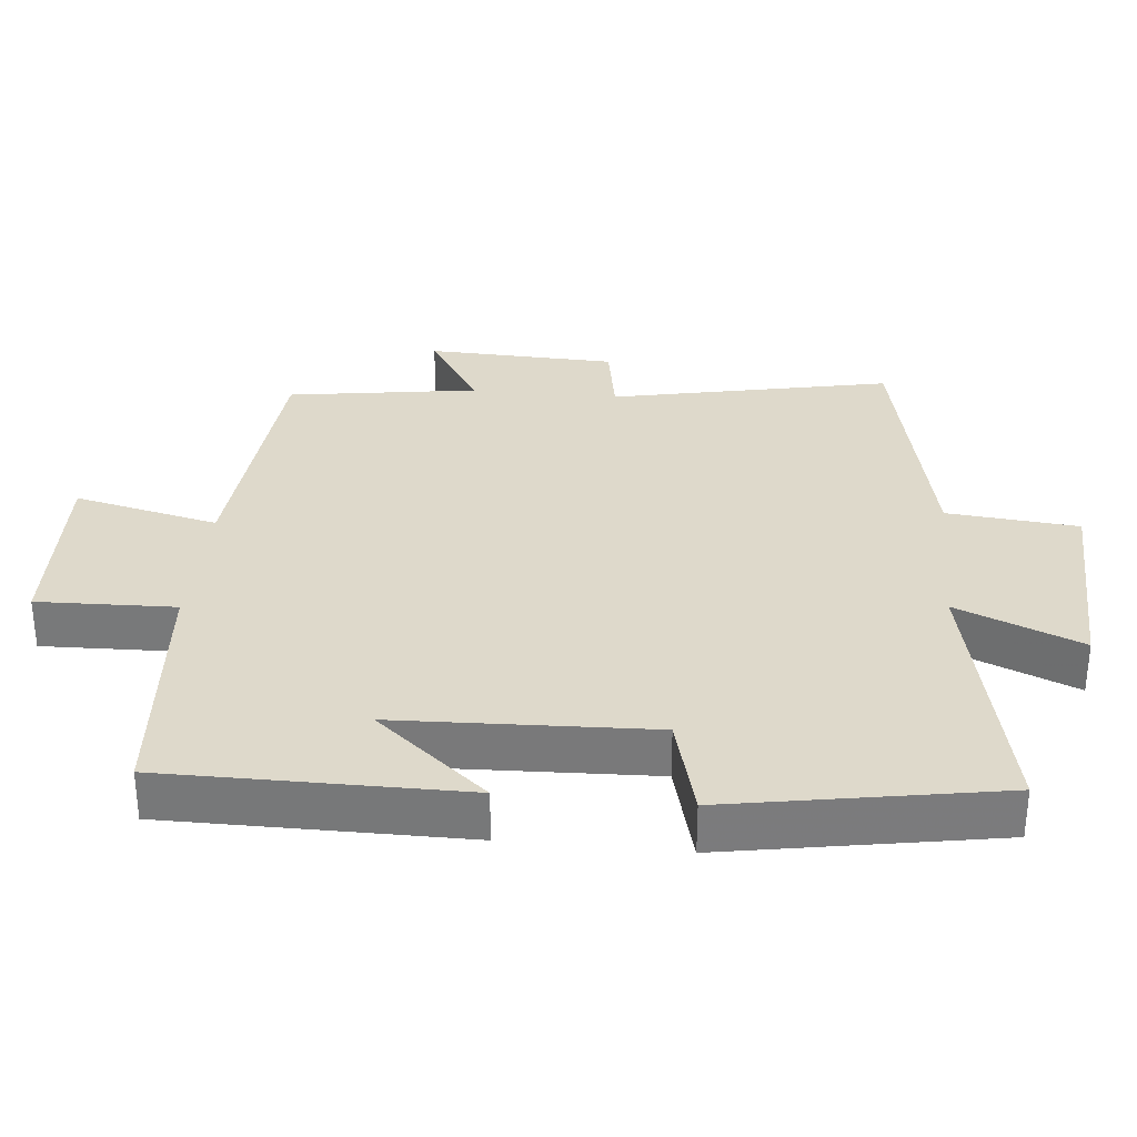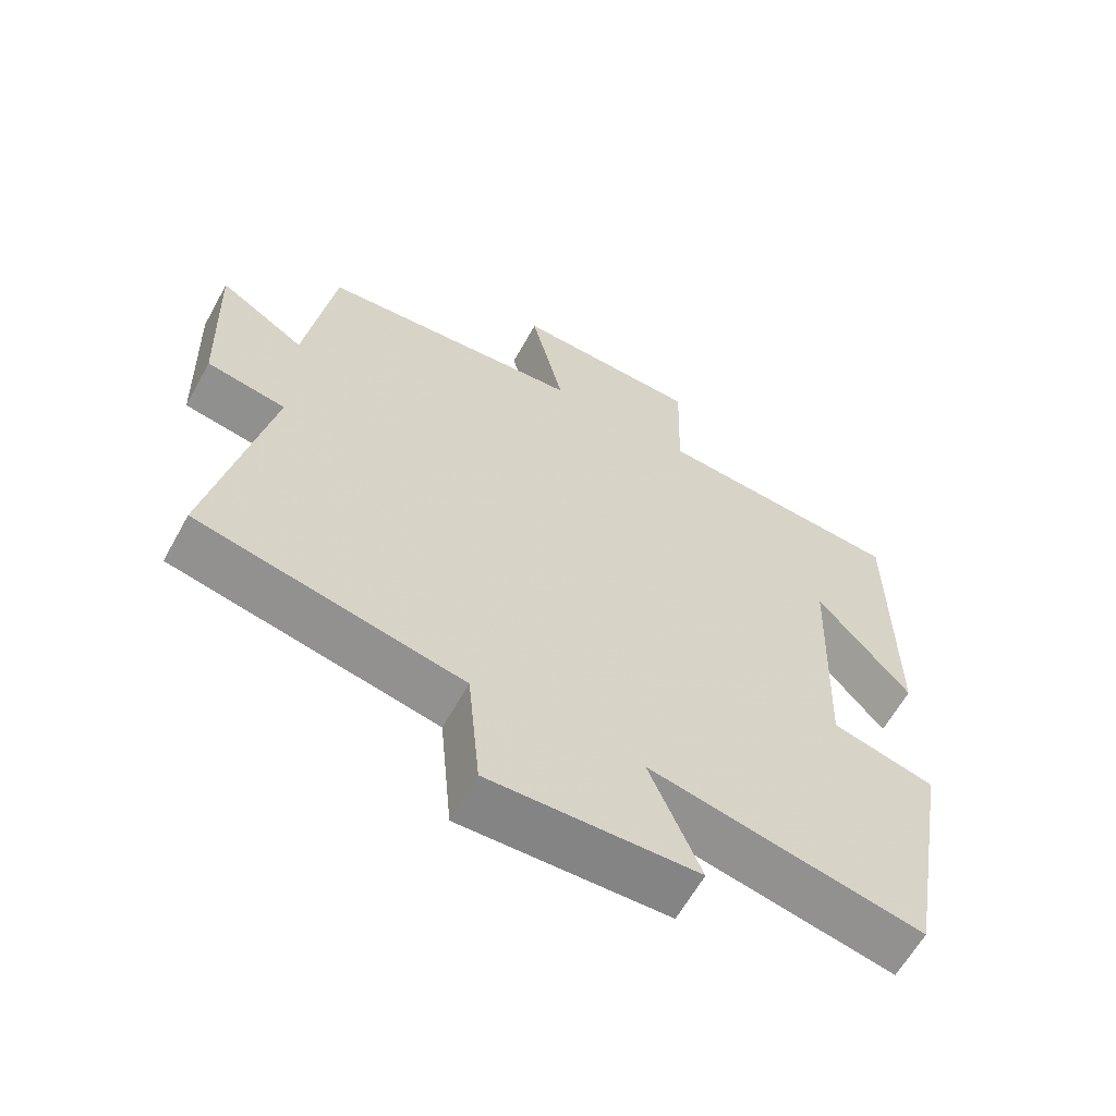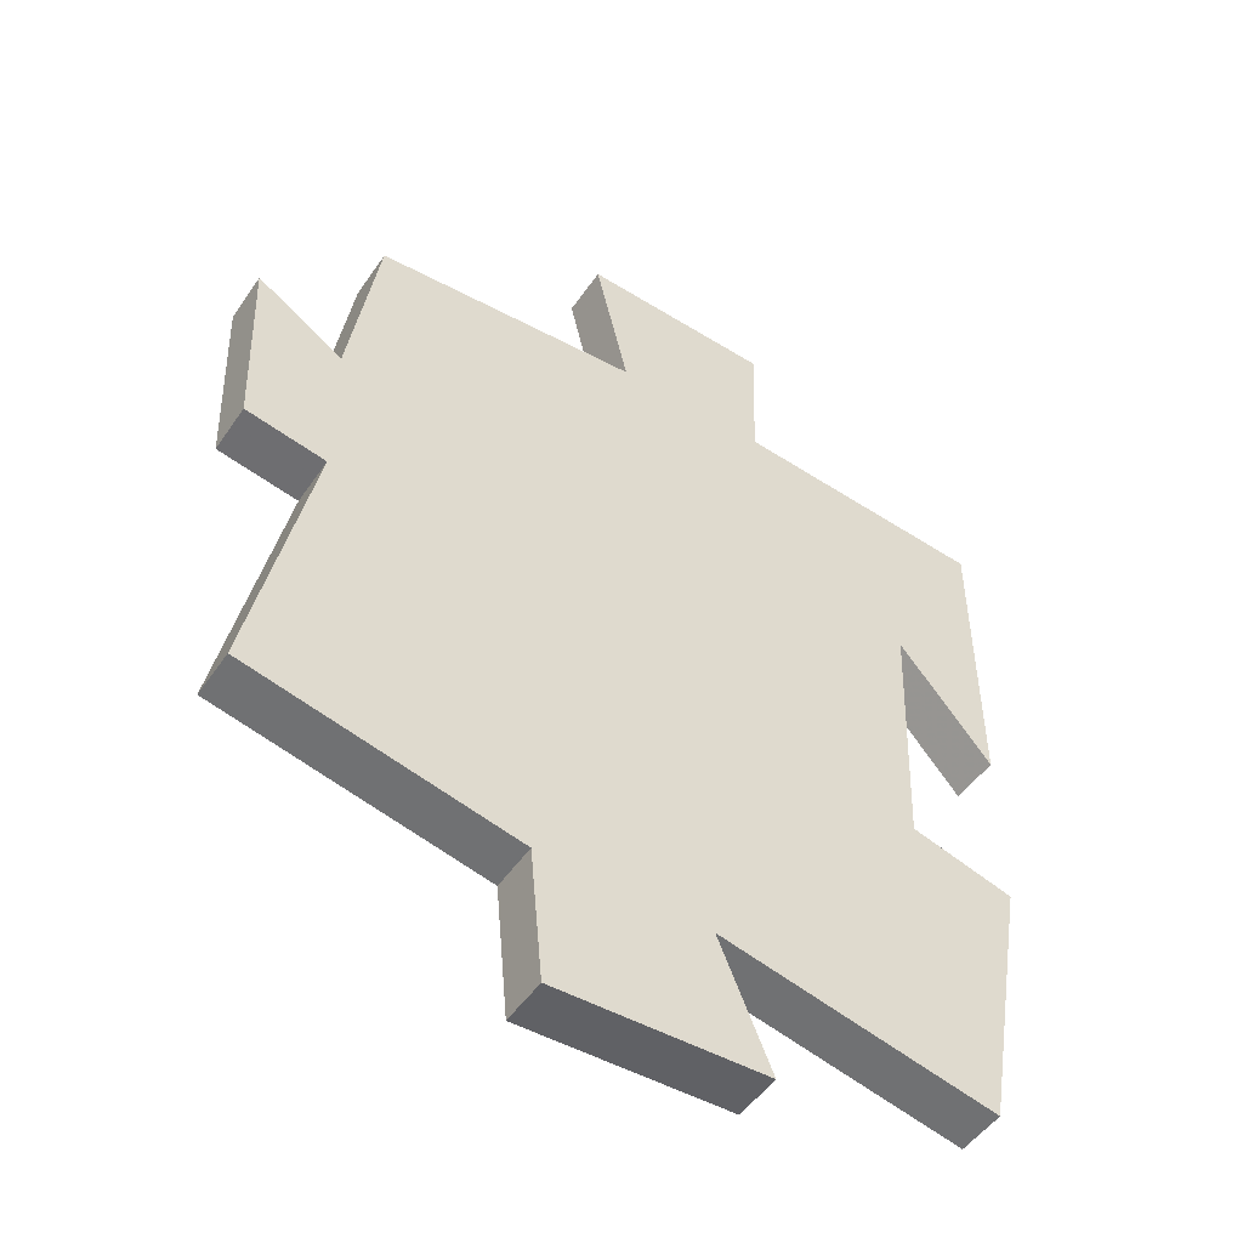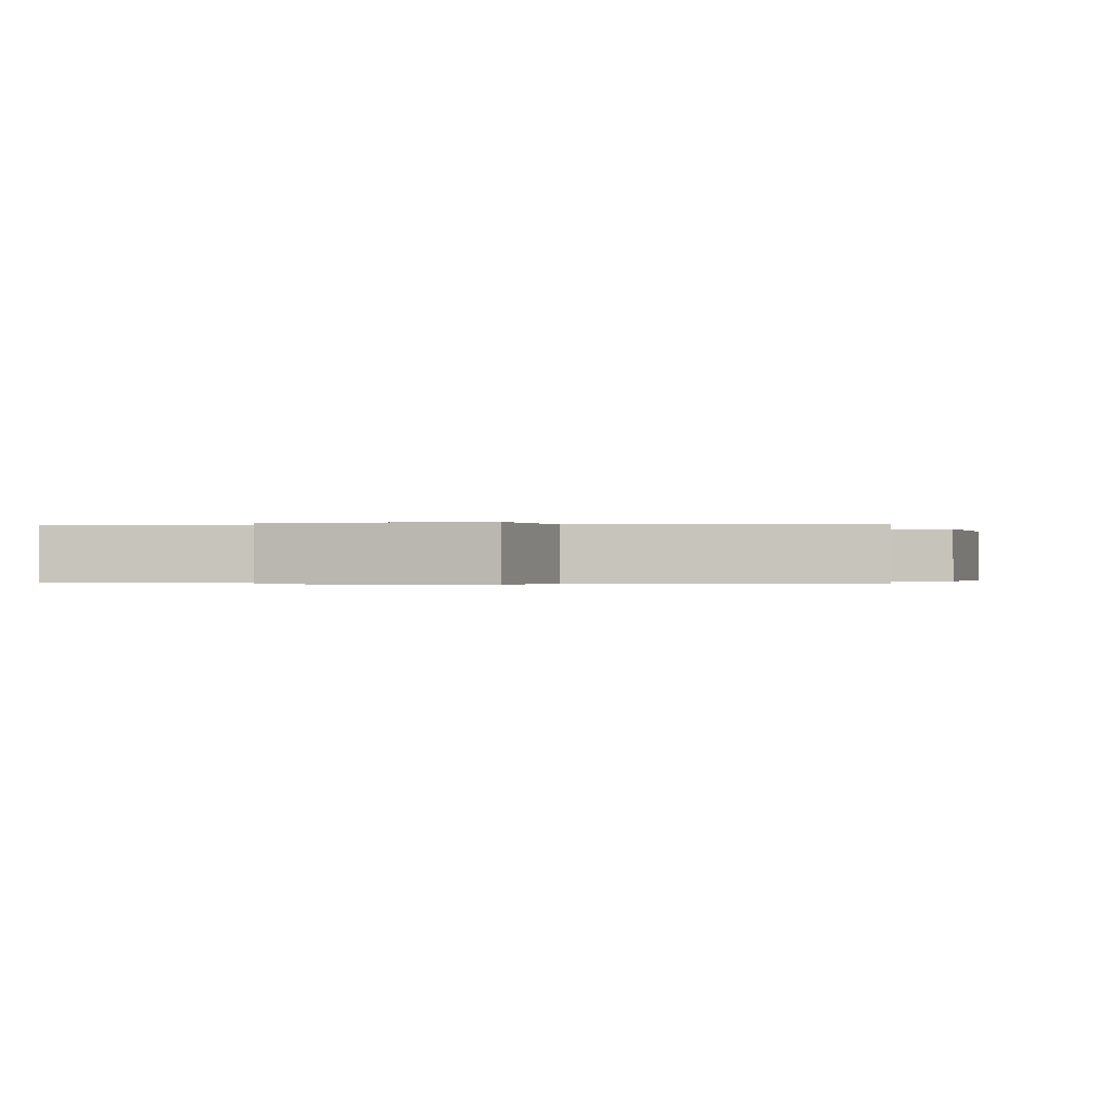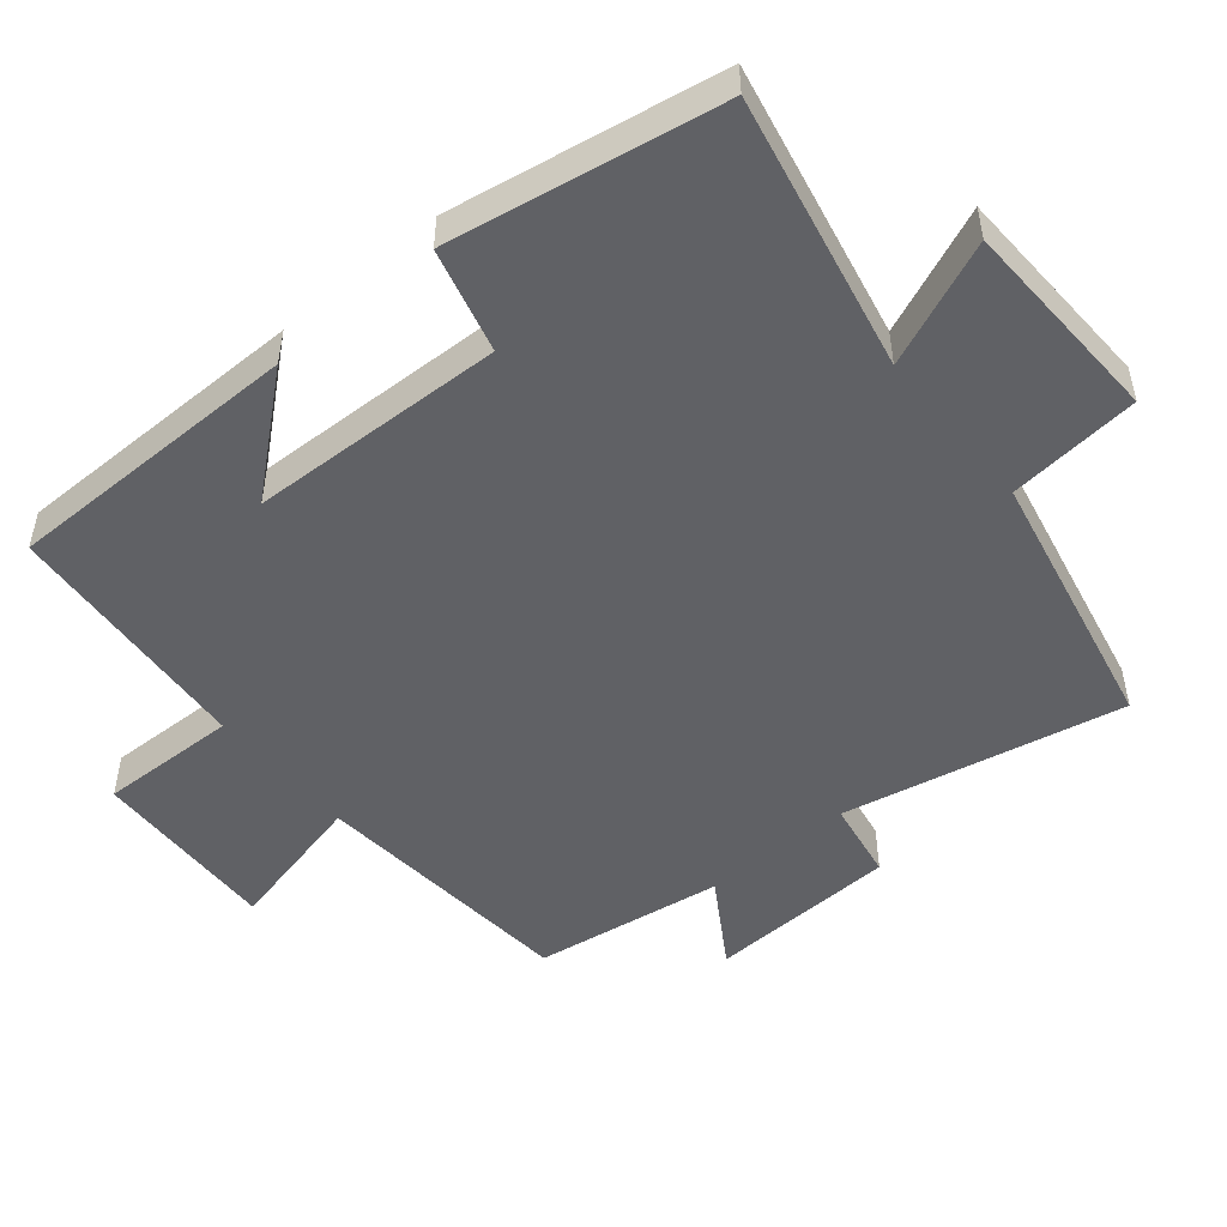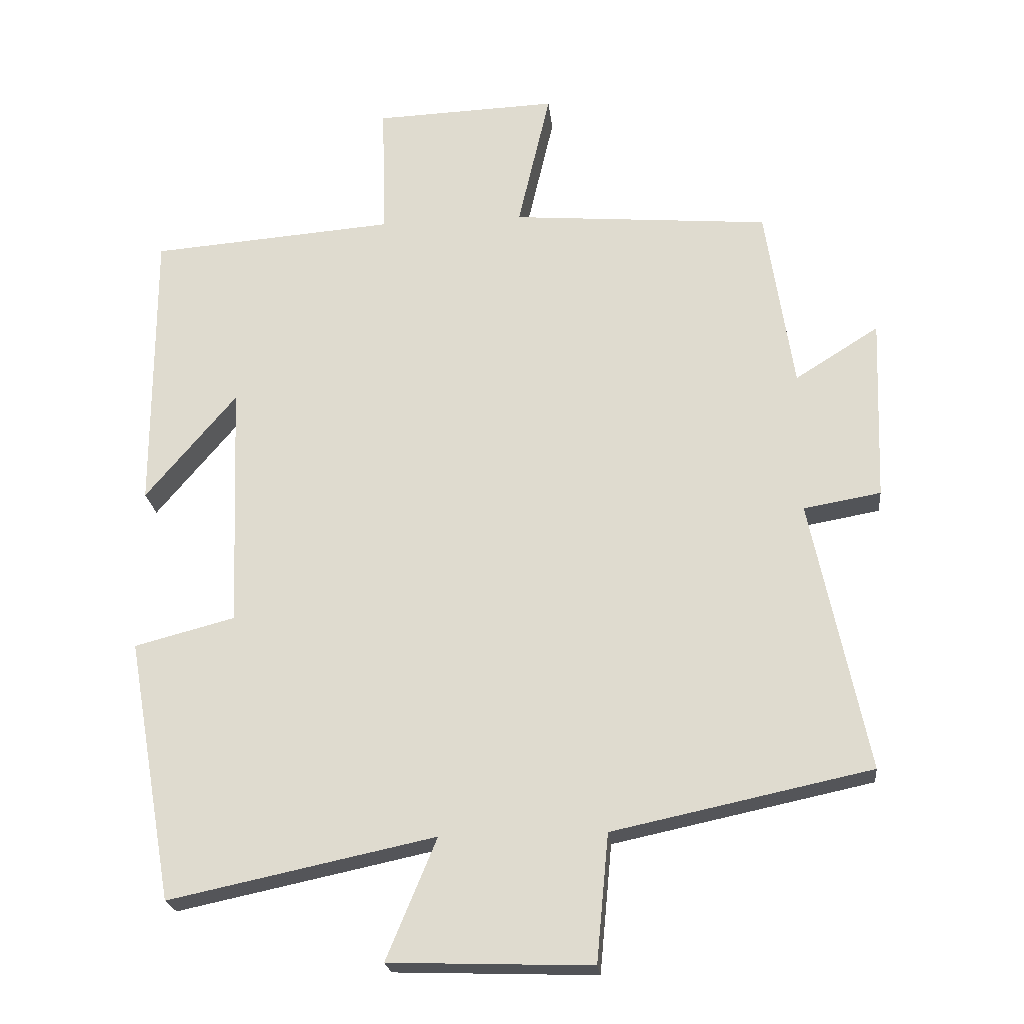
<metadata>
{"format":"obj","ext":"obj","renderer":"f3d","projection":"perspective","resolution":1024,"background":"white","views":[{"elev":31.8,"azim":95.6,"up":"+Y"},{"elev":-62.3,"azim":-28.9,"up":"+Z"},{"elev":-50.1,"azim":-33.2,"up":"+Z"},{"elev":-0.2,"azim":-165.2,"up":"+Y"},{"elev":-50.0,"azim":129.9,"up":"+Y"},{"elev":-22.4,"azim":-174.0,"up":"+Z"}]}
</metadata>
<code>
v 0.432 0.07 -0.583
v 0.04 0.07 -0.5
v 0.114 0.07 -0.678
v -0.184 0.07 -0.688
v -0.202 0.07 -0.5
v -0.583 0.07 -0.419
v -0.5 0.07 -0.018
v -0.614 0.07 0.002
v -0.624 0.07 0.274
v -0.5 0.07 0.196
v -0.459 0.07 0.468
v -0.077 0.07 0.5
v -0.125 0.07 0.707
v 0.145 0.07 0.697
v 0.139 0.07 0.5
v 0.5 0.07 0.472
v 0.5 0.07 0.047
v 0.366 0.07 0.206
v 0.352 0.07 -0.158
v 0.5 0.07 -0.197
v 0.432 0 -0.583
v 0.04 0 -0.5
v 0.114 0 -0.678
v -0.184 0 -0.688
v -0.202 0 -0.5
v -0.583 0 -0.419
v -0.5 0 -0.018
v -0.614 0 0.002
v -0.624 0 0.274
v -0.5 0 0.196
v -0.459 0 0.468
v -0.077 0 0.5
v -0.125 0 0.707
v 0.145 0 0.697
v 0.139 0 0.5
v 0.5 0 0.472
v 0.5 0 0.047
v 0.366 0 0.206
v 0.352 0 -0.158
v 0.5 0 -0.197
f 19 20 1 2
f 18 19 2
f 15 16 17 18
f 15 18 2
f 12 13 14 15
f 10 11 12 15
f 10 15 2
f 7 8 9 10
f 7 10 2 3
f 5 6 7
f 5 7 3
f 3 4 5
f 22 21 40 39
f 22 39 38
f 38 37 36 35
f 22 38 35
f 35 34 33 32
f 35 32 31 30
f 22 35 30
f 30 29 28 27
f 23 22 30 27
f 27 26 25
f 23 27 25
f 25 24 23
f 1 21 22 2
f 2 22 23 3
f 3 23 24 4
f 4 24 25 5
f 5 25 26 6
f 6 26 27 7
f 7 27 28 8
f 8 28 29 9
f 9 29 30 10
f 10 30 31 11
f 11 31 32 12
f 12 32 33 13
f 13 33 34 14
f 14 34 35 15
f 15 35 36 16
f 16 36 37 17
f 17 37 38 18
f 18 38 39 19
f 19 39 40 20
f 20 40 21 1

</code>
